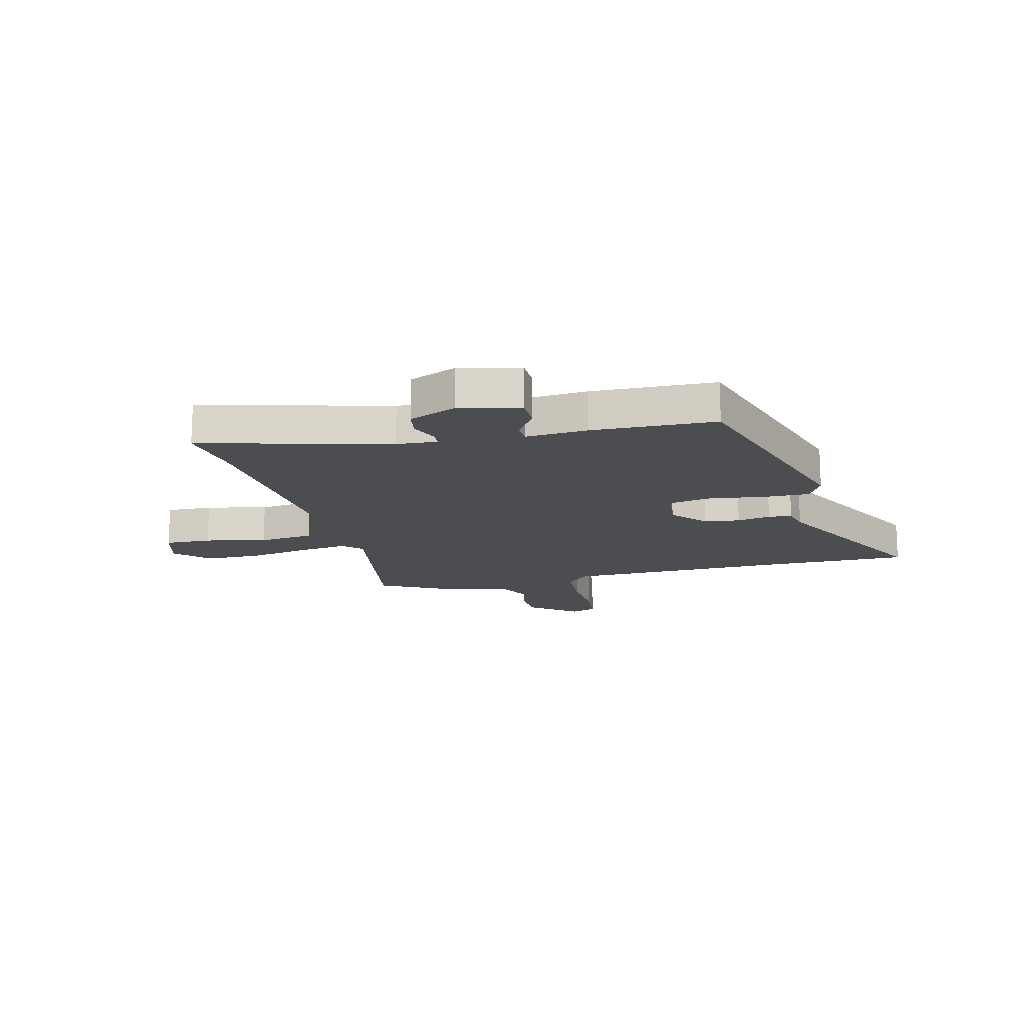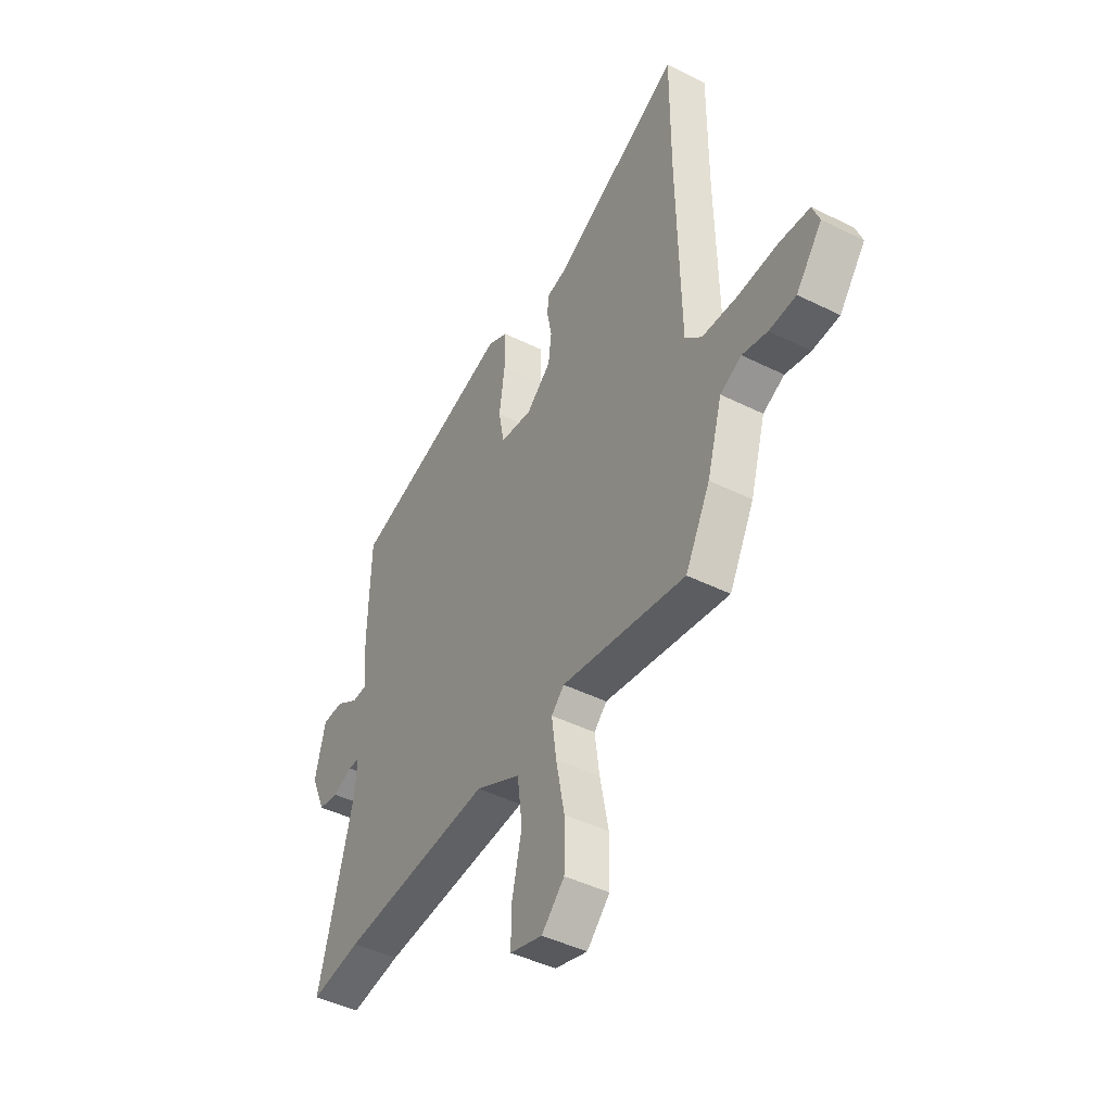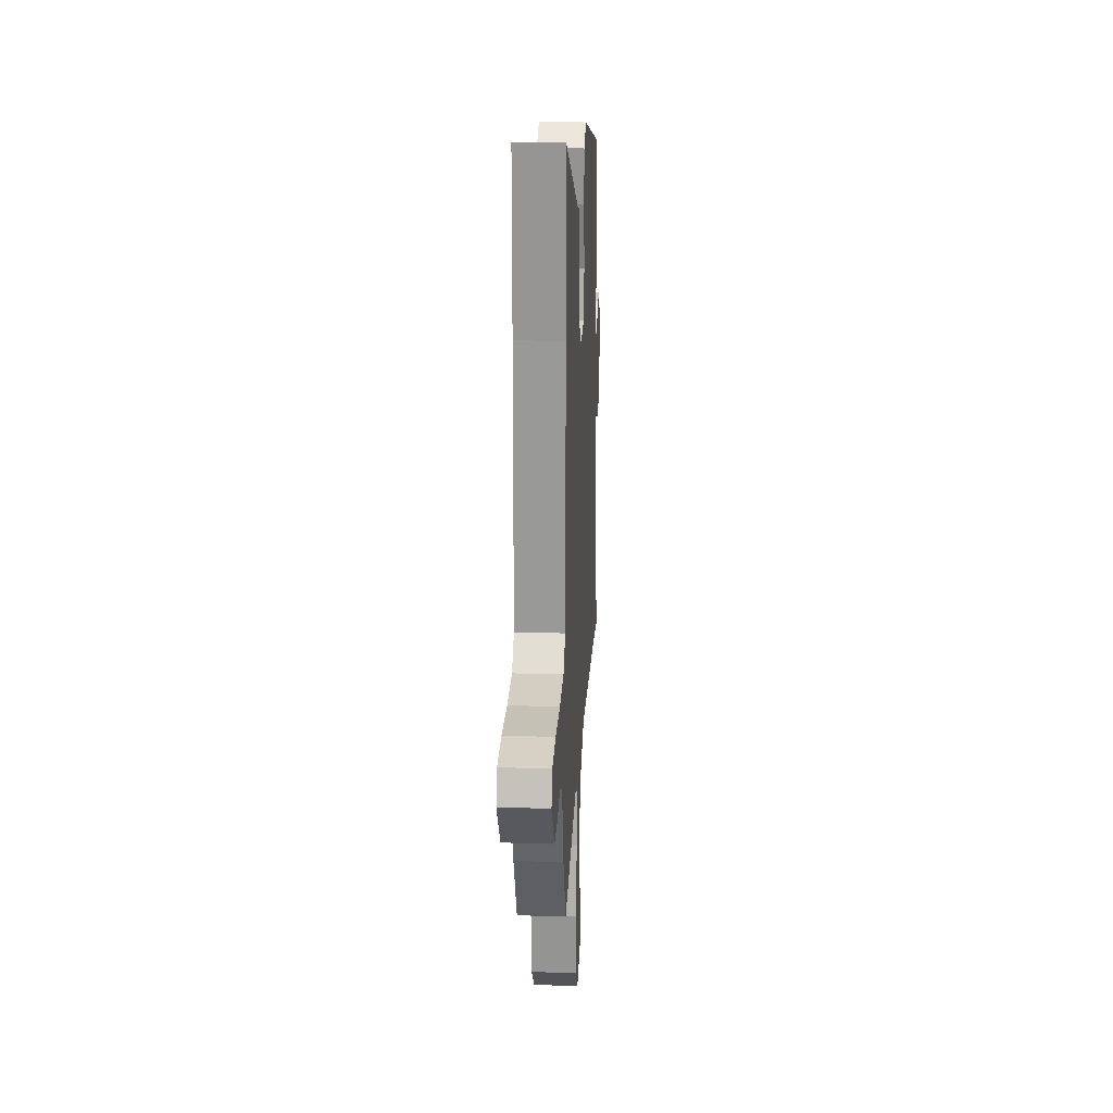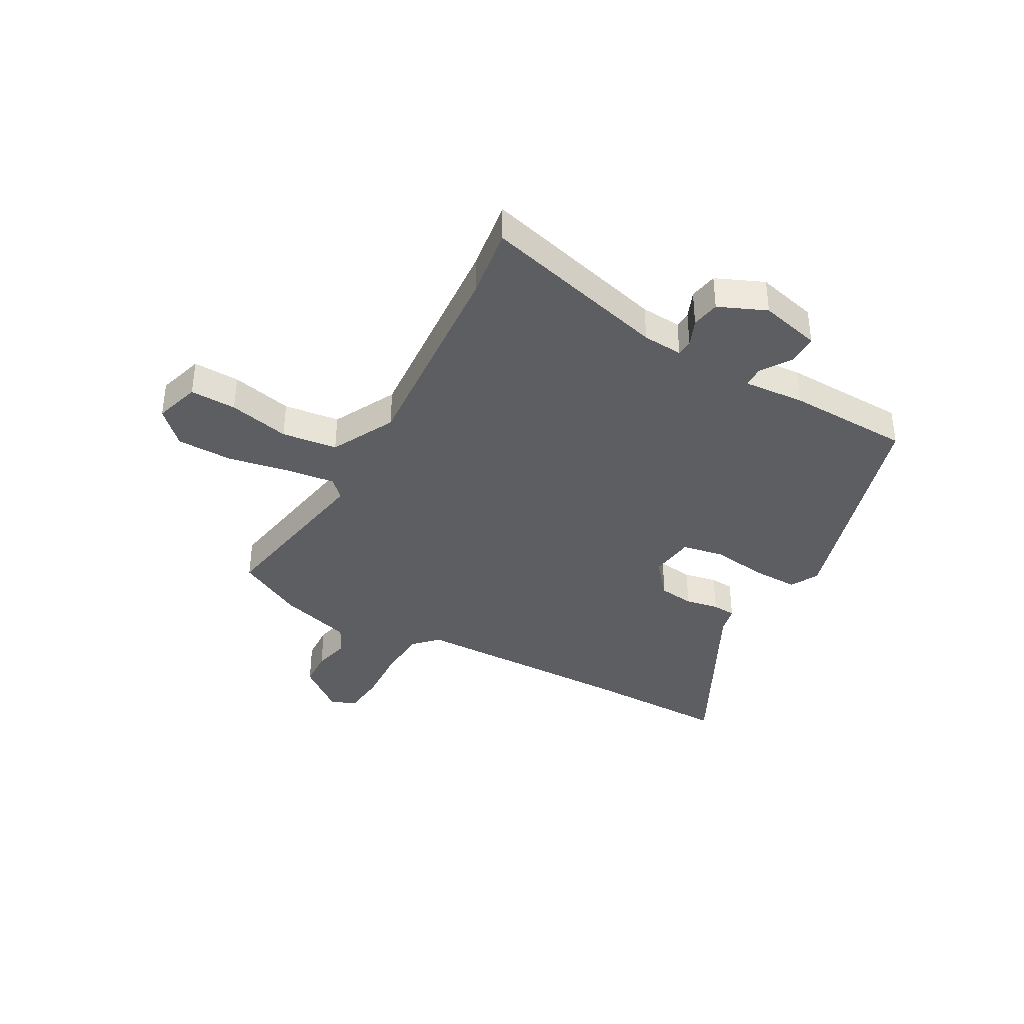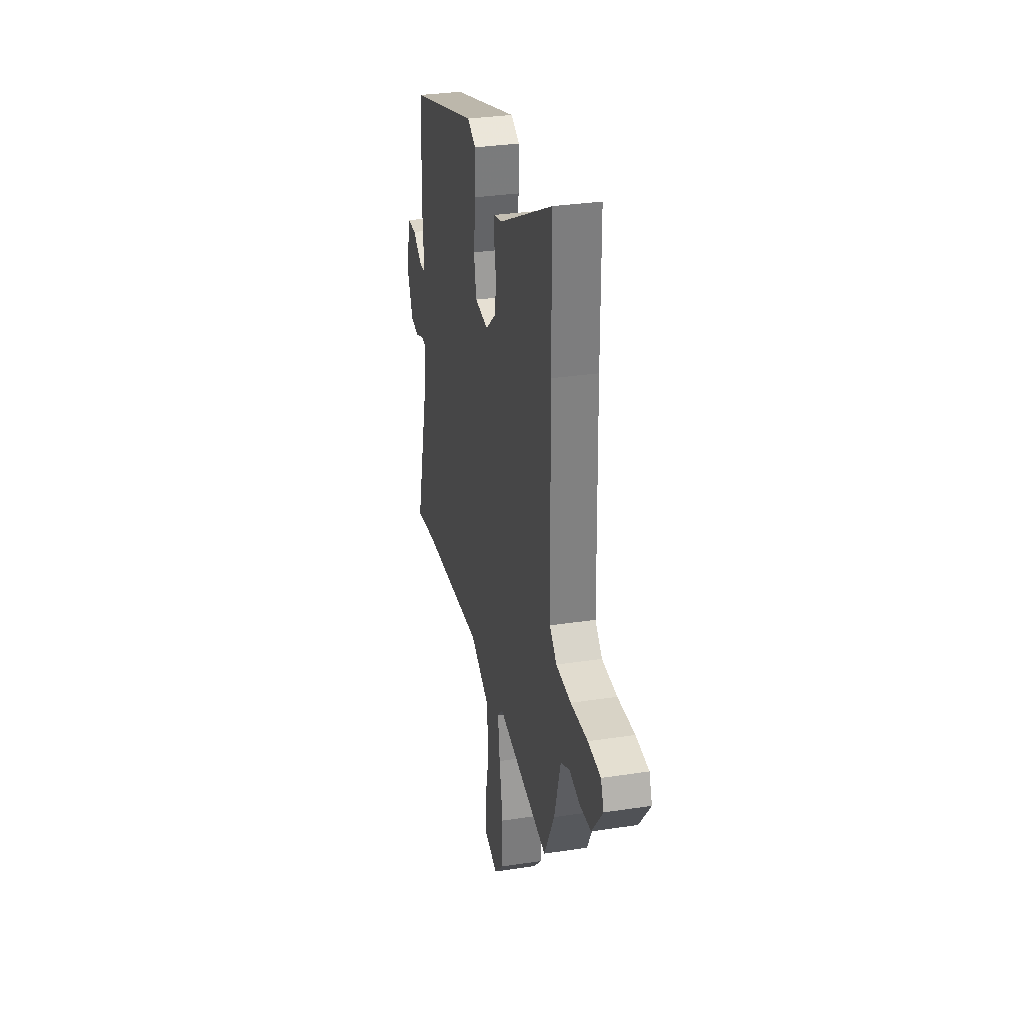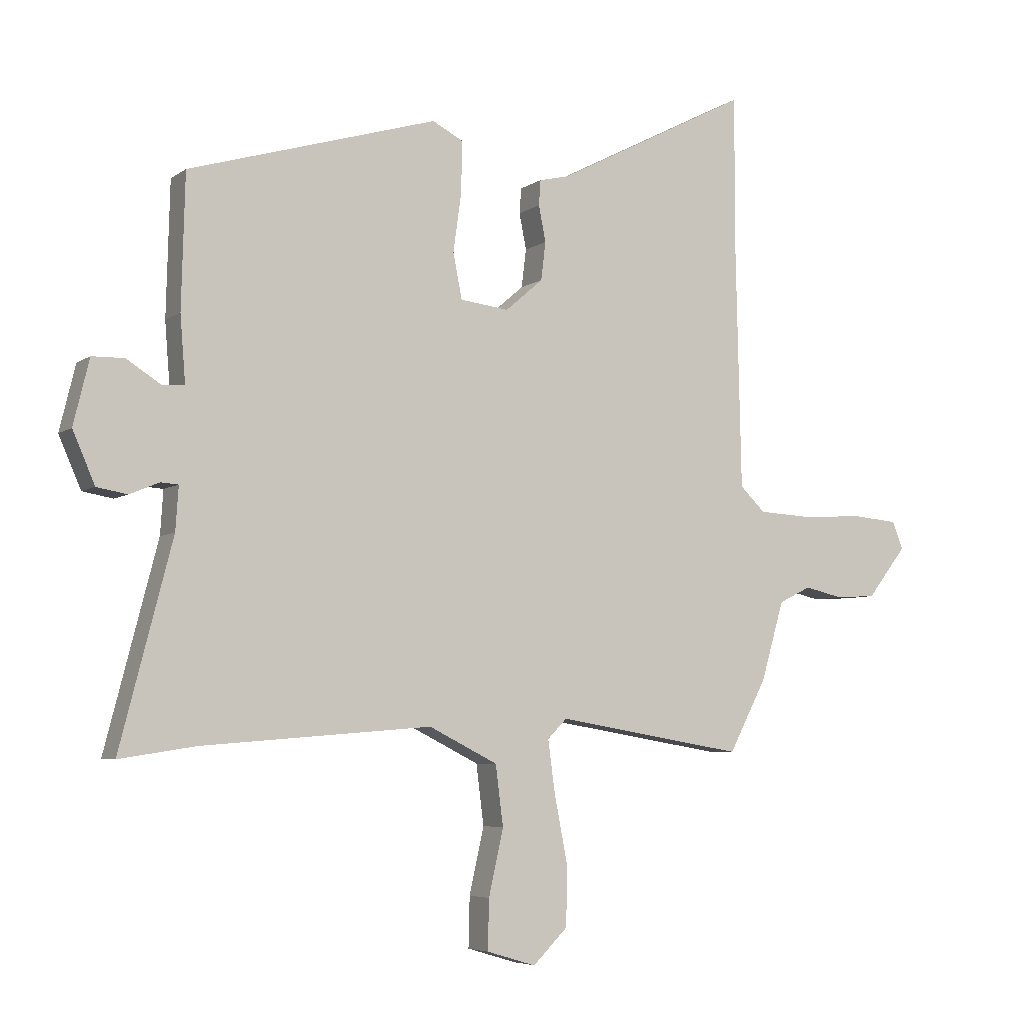
<metadata>
{"format":"obj","ext":"obj","renderer":"f3d","projection":"perspective","resolution":1024,"background":"white","views":[{"elev":-15.6,"azim":-76.2,"up":"+Y"},{"elev":-44.4,"azim":59.8,"up":"+Z"},{"elev":22.0,"azim":93.1,"up":"+Z"},{"elev":-38.1,"azim":-119.4,"up":"+Y"},{"elev":31.3,"azim":77.7,"up":"+Z"},{"elev":-5.5,"azim":-27.3,"up":"+Z"}]}
</metadata>
<code>
v -0.504 0.07 0.394
v -0.08 0.07 0.52
v -0.028 0.07 0.493
v -0.029 0.07 0.408
v -0.043 0.07 0.306
v -0.028 0.07 0.229
v 0.055 0.07 0.219
v 0.119 0.07 0.274
v 0.127 0.07 0.339
v 0.115 0.07 0.4
v 0.118 0.07 0.443
v 0.169 0.07 0.455
v 0.5 0.07 0.626
v 0.5 0.07 0.362
v 0.509 0.07 -0.051
v 0.552 0.07 -0.093
v 0.644 0.07 -0.098
v 0.748 0.07 -0.092
v 0.826 0.07 -0.099
v 0.844 0.07 -0.146
v 0.777 0.07 -0.232
v 0.708 0.07 -0.236
v 0.643 0.07 -0.221
v 0.588 0.07 -0.248
v 0.549 0.07 -0.382
v 0.485 0.07 -0.505
v 0.164 0.07 -0.451
v 0.131 0.07 -0.484
v 0.143 0.07 -0.573
v 0.165 0.07 -0.686
v 0.164 0.07 -0.789
v 0.105 0.07 -0.848
v 0.021 0.07 -0.823
v 0.023 0.07 -0.738
v 0.048 0.07 -0.626
v 0.035 0.07 -0.524
v -0.082 0.07 -0.465
v -0.473 0.07 -0.496
v -0.603 0.07 -0.516
v -0.514 0.07 -0.172
v -0.509 0.07 -0.098
v -0.539 0.07 -0.096
v -0.589 0.07 -0.117
v -0.641 0.07 -0.108
v -0.679 0.07 -0.021
v -0.652 0.07 0.09
v -0.597 0.07 0.091
v -0.539 0.07 0.054
v -0.501 0.07 0.056
v -0.51 0.07 0.168
v -0.504 0 0.394
v -0.08 0 0.52
v -0.028 0 0.493
v -0.029 0 0.408
v -0.043 0 0.306
v -0.028 0 0.229
v 0.055 0 0.219
v 0.119 0 0.274
v 0.127 0 0.339
v 0.115 0 0.4
v 0.118 0 0.443
v 0.169 0 0.455
v 0.5 0 0.626
v 0.5 0 0.362
v 0.509 0 -0.051
v 0.552 0 -0.093
v 0.644 0 -0.098
v 0.748 0 -0.092
v 0.826 0 -0.099
v 0.844 0 -0.146
v 0.777 0 -0.232
v 0.708 0 -0.236
v 0.643 0 -0.221
v 0.588 0 -0.248
v 0.549 0 -0.382
v 0.485 0 -0.505
v 0.164 0 -0.451
v 0.131 0 -0.484
v 0.143 0 -0.573
v 0.165 0 -0.686
v 0.164 0 -0.789
v 0.105 0 -0.848
v 0.021 0 -0.823
v 0.023 0 -0.738
v 0.048 0 -0.626
v 0.035 0 -0.524
v -0.082 0 -0.465
v -0.473 0 -0.496
v -0.603 0 -0.516
v -0.514 0 -0.172
v -0.509 0 -0.098
v -0.539 0 -0.096
v -0.589 0 -0.117
v -0.641 0 -0.108
v -0.679 0 -0.021
v -0.652 0 0.09
v -0.597 0 0.091
v -0.539 0 0.054
v -0.501 0 0.056
v -0.51 0 0.168
f 3 4 5
f 2 3 5
f 1 2 5
f 50 1 5
f 49 50 5
f 46 47 48
f 45 46 48
f 44 45 48
f 43 44 48
f 42 43 48
f 41 42 48 49
f 38 39 40
f 37 38 40 41
f 49 5 6
f 41 49 6
f 37 41 6
f 36 37 6
f 33 34 35
f 32 33 35
f 31 32 35
f 30 31 35
f 29 30 35
f 35 36 6
f 29 35 6
f 28 29 6
f 24 25 26 27
f 23 24 27
f 21 22 23
f 20 21 23
f 19 20 23
f 18 19 23
f 17 18 23
f 16 17 23 27
f 15 16 27
f 14 15 27 28
f 12 13 14 28
f 9 10 11 12
f 8 9 12 28
f 28 6 7
f 7 8 28
f 55 54 53
f 55 53 52
f 55 52 51
f 55 51 100
f 55 100 99
f 98 97 96
f 98 96 95
f 98 95 94
f 98 94 93
f 98 93 92
f 99 98 92 91
f 90 89 88
f 91 90 88 87
f 56 55 99
f 56 99 91
f 56 91 87
f 56 87 86
f 85 84 83
f 85 83 82
f 85 82 81
f 85 81 80
f 85 80 79
f 56 86 85
f 56 85 79
f 56 79 78
f 77 76 75 74
f 77 74 73
f 73 72 71
f 73 71 70
f 73 70 69
f 73 69 68
f 73 68 67
f 77 73 67 66
f 77 66 65
f 78 77 65 64
f 78 64 63 62
f 62 61 60 59
f 78 62 59 58
f 57 56 78
f 78 58 57
f 1 51 52 2
f 2 52 53 3
f 3 53 54 4
f 4 54 55 5
f 5 55 56 6
f 6 56 57 7
f 7 57 58 8
f 8 58 59 9
f 9 59 60 10
f 10 60 61 11
f 11 61 62 12
f 12 62 63 13
f 13 63 64 14
f 14 64 65 15
f 15 65 66 16
f 16 66 67 17
f 17 67 68 18
f 18 68 69 19
f 19 69 70 20
f 20 70 71 21
f 21 71 72 22
f 22 72 73 23
f 23 73 74 24
f 24 74 75 25
f 25 75 76 26
f 26 76 77 27
f 27 77 78 28
f 28 78 79 29
f 29 79 80 30
f 30 80 81 31
f 31 81 82 32
f 32 82 83 33
f 33 83 84 34
f 34 84 85 35
f 35 85 86 36
f 36 86 87 37
f 37 87 88 38
f 38 88 89 39
f 39 89 90 40
f 40 90 91 41
f 41 91 92 42
f 42 92 93 43
f 43 93 94 44
f 44 94 95 45
f 45 95 96 46
f 46 96 97 47
f 47 97 98 48
f 48 98 99 49
f 49 99 100 50
f 50 100 51 1

</code>
